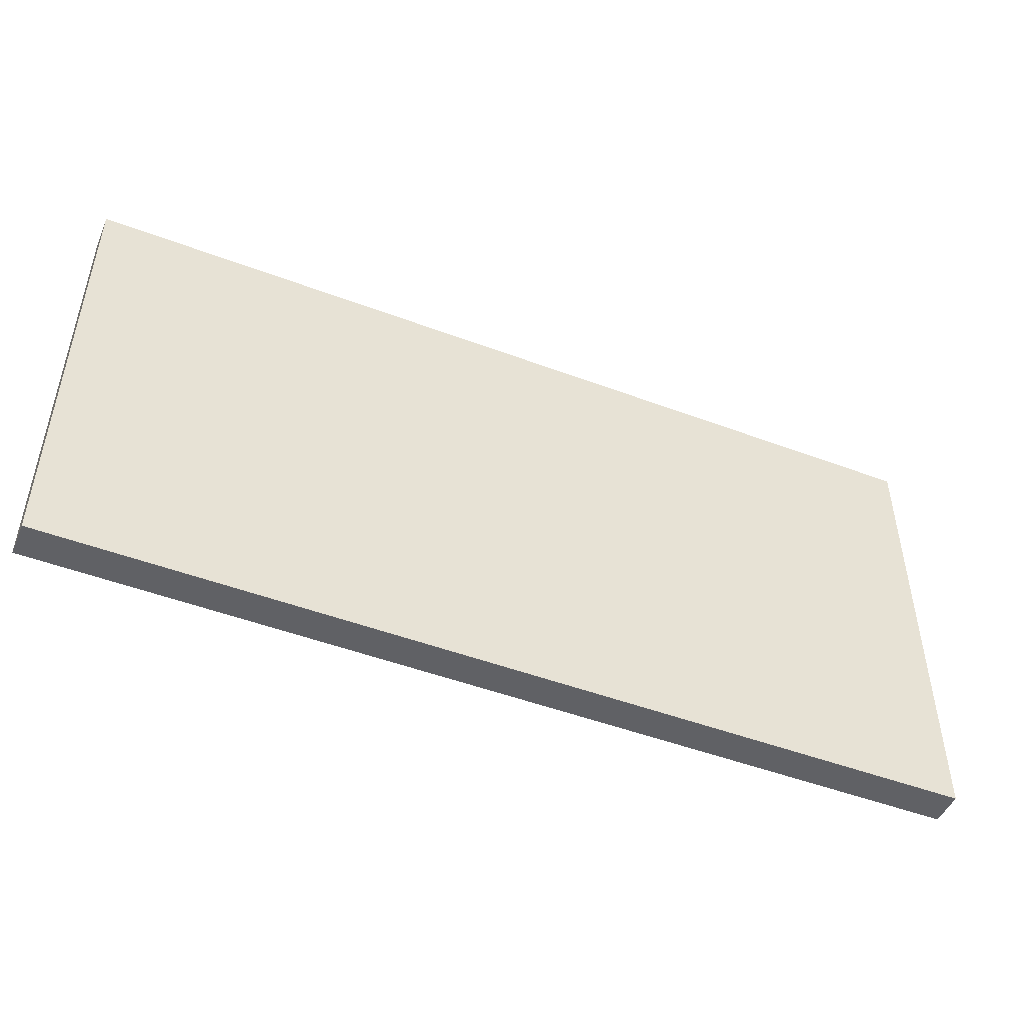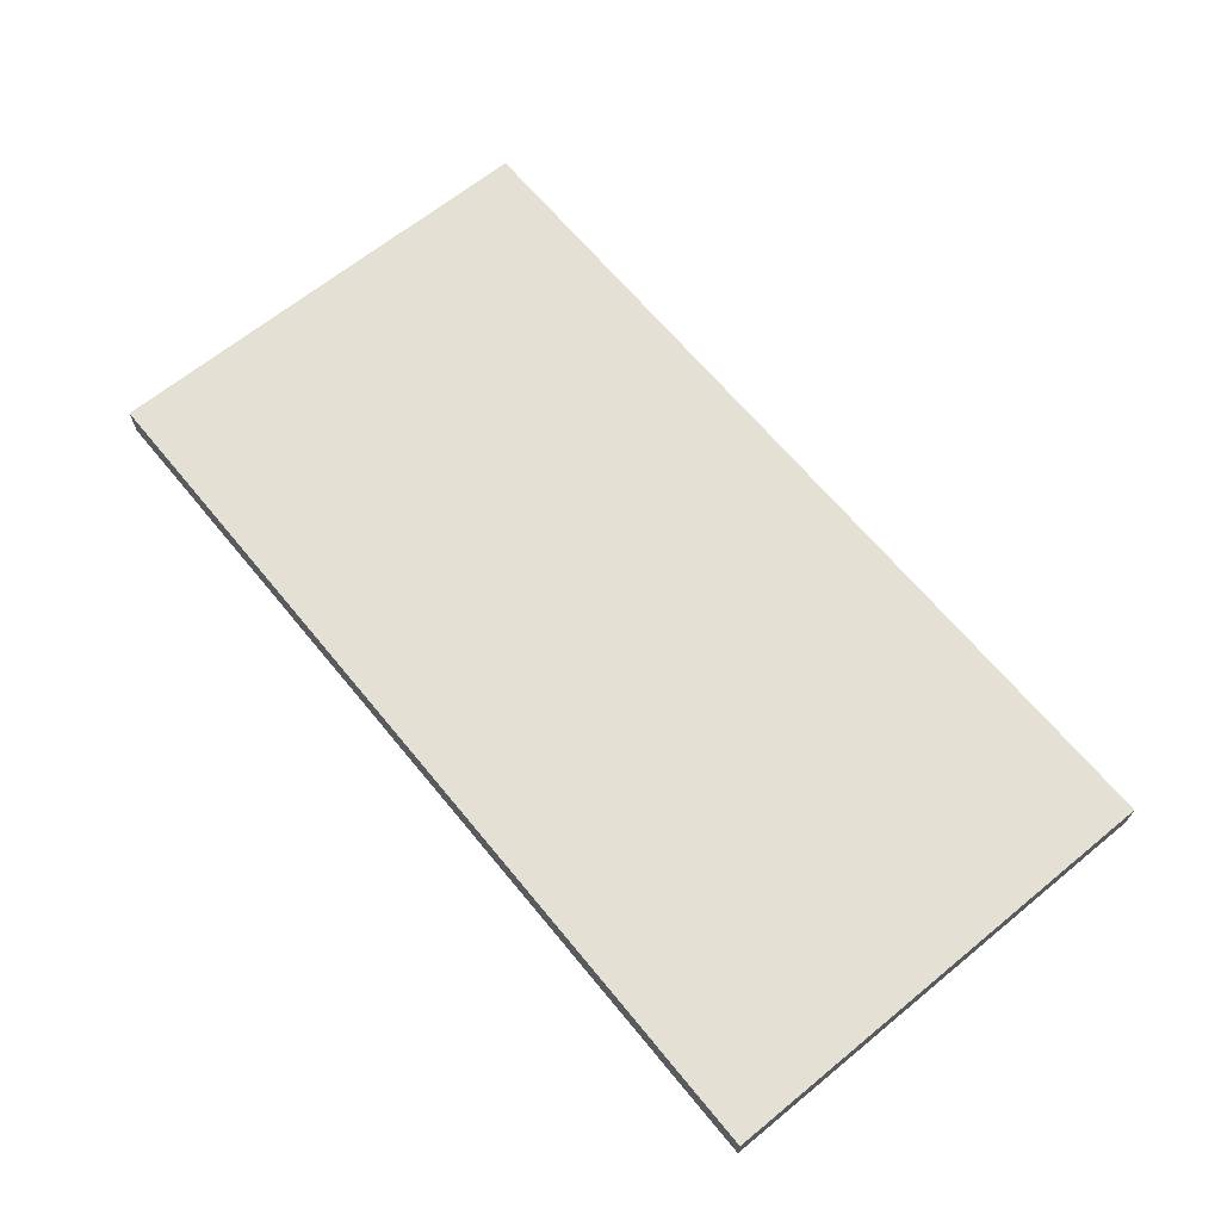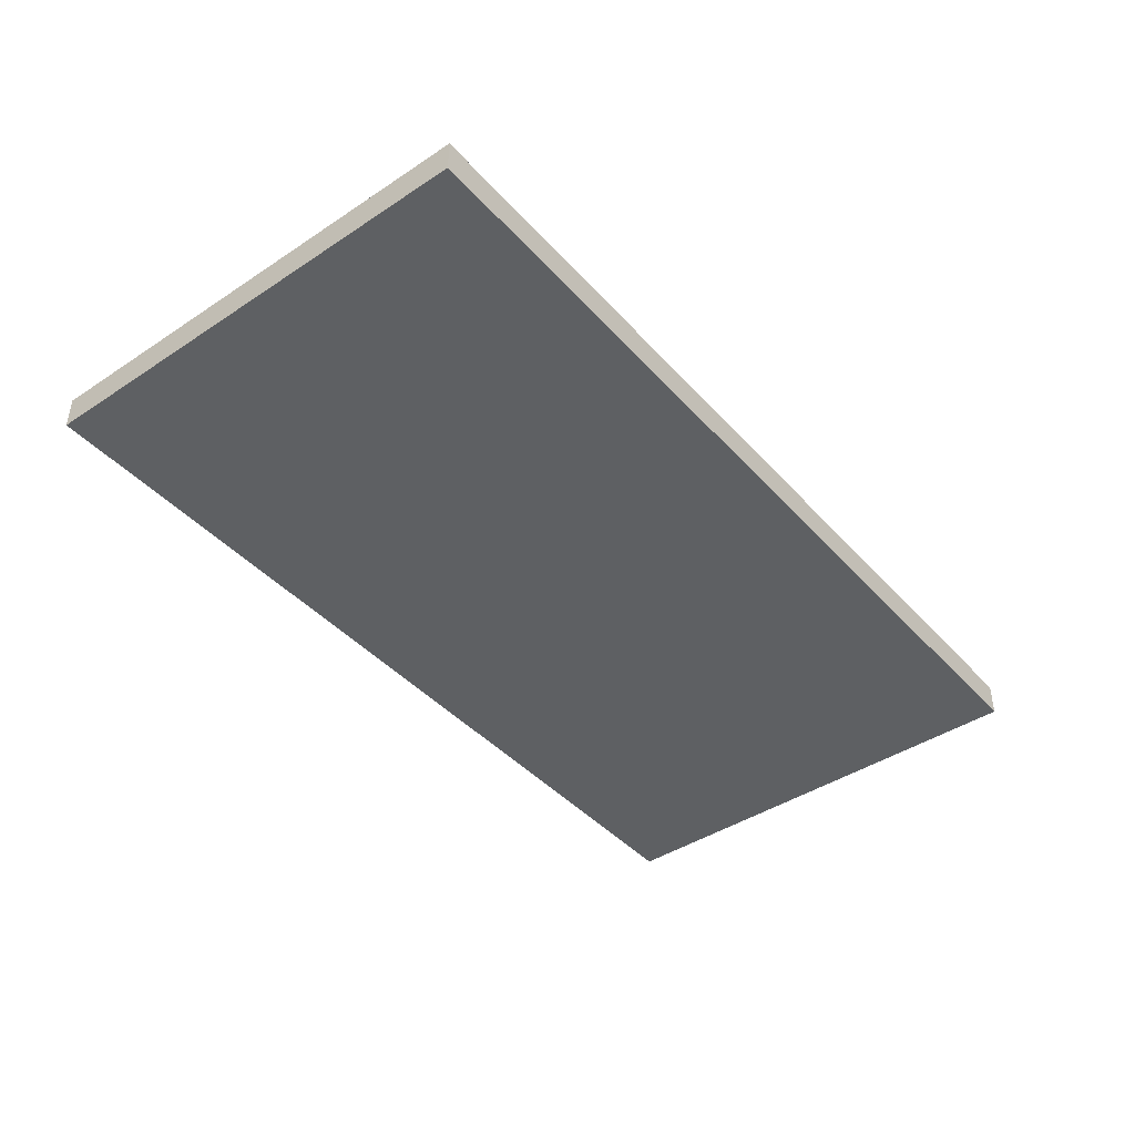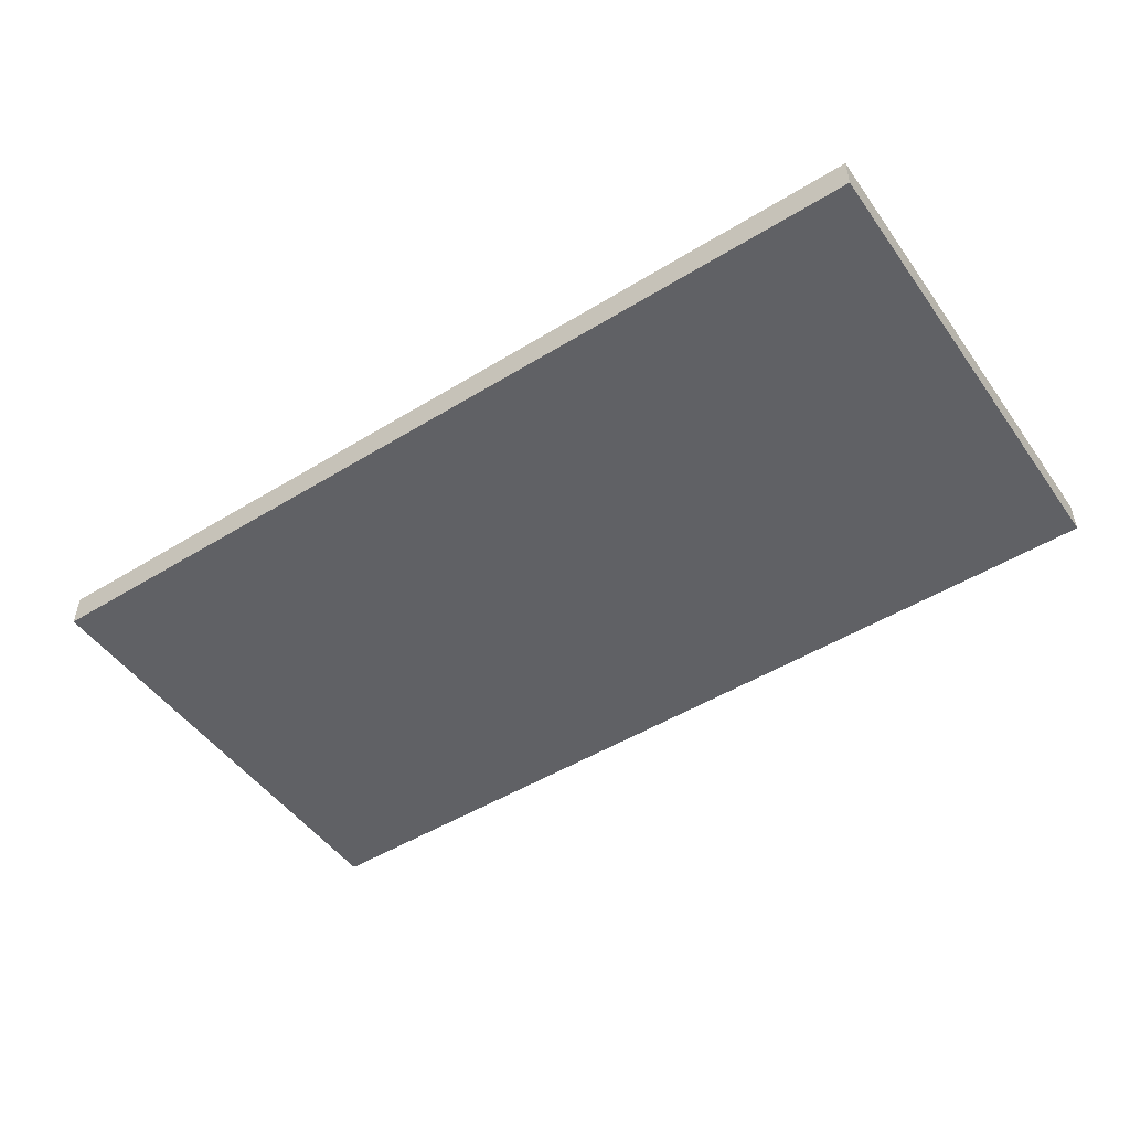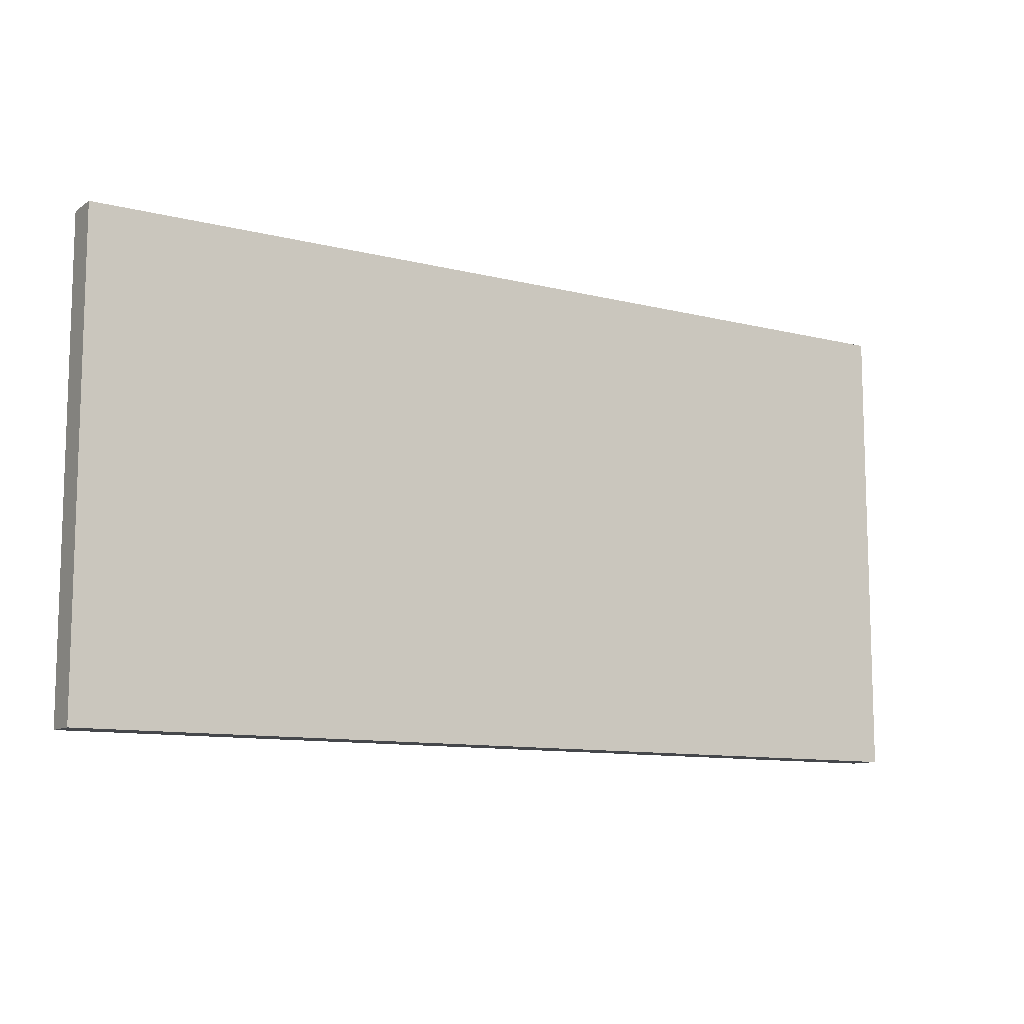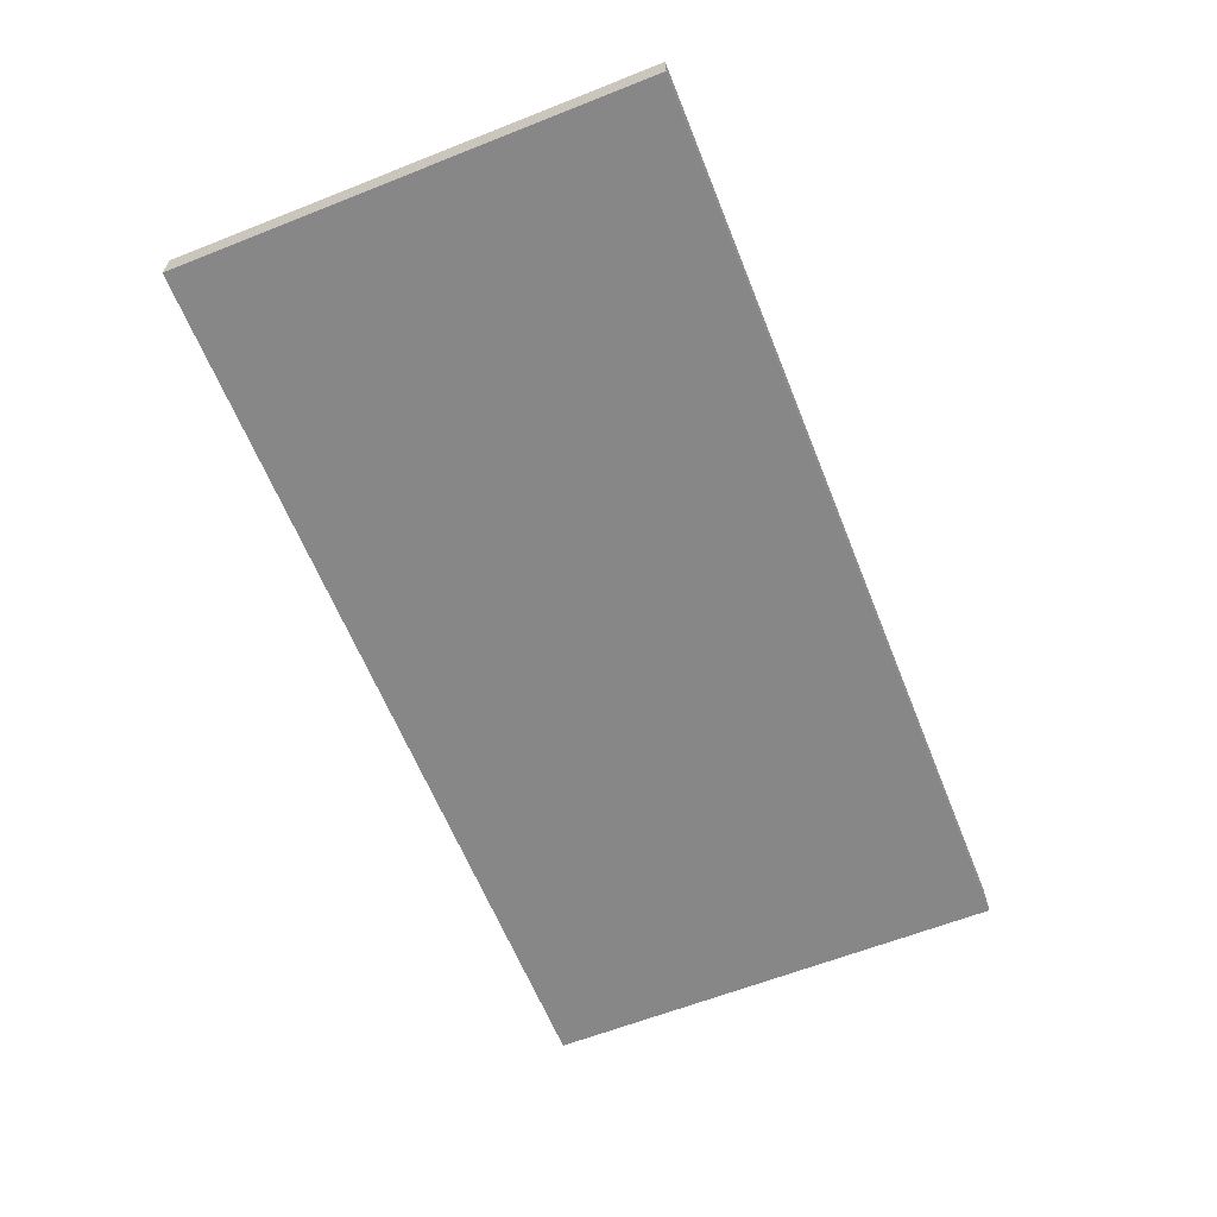
<metadata>
{"format":"obj","ext":"obj","renderer":"f3d","projection":"perspective","resolution":1024,"background":"white","views":[{"elev":-48.4,"azim":157.2,"up":"+Y"},{"elev":65.7,"azim":50.6,"up":"+Z"},{"elev":-42.6,"azim":-51.8,"up":"+Z"},{"elev":-49.3,"azim":-145.8,"up":"+Z"},{"elev":-10.6,"azim":147.8,"up":"+Y"},{"elev":-62.5,"azim":-68.2,"up":"+Z"}]}
</metadata>
<code>
g default
v -9.726 74.43 11.37
v 9.726 74.43 11.37
v -9.726 84.41 11.37
v 9.726 84.41 11.37
v -9.726 84.41 10.65
v 9.726 84.41 10.65
v -9.726 74.43 10.65
v 9.726 74.43 10.65
g FireWatchTower_doorBottom:pCube27
f 1 2 4 3
f 3 4 6 5
f 5 6 8 7
f 7 8 2 1
f 2 8 6 4
f 7 1 3 5

</code>
